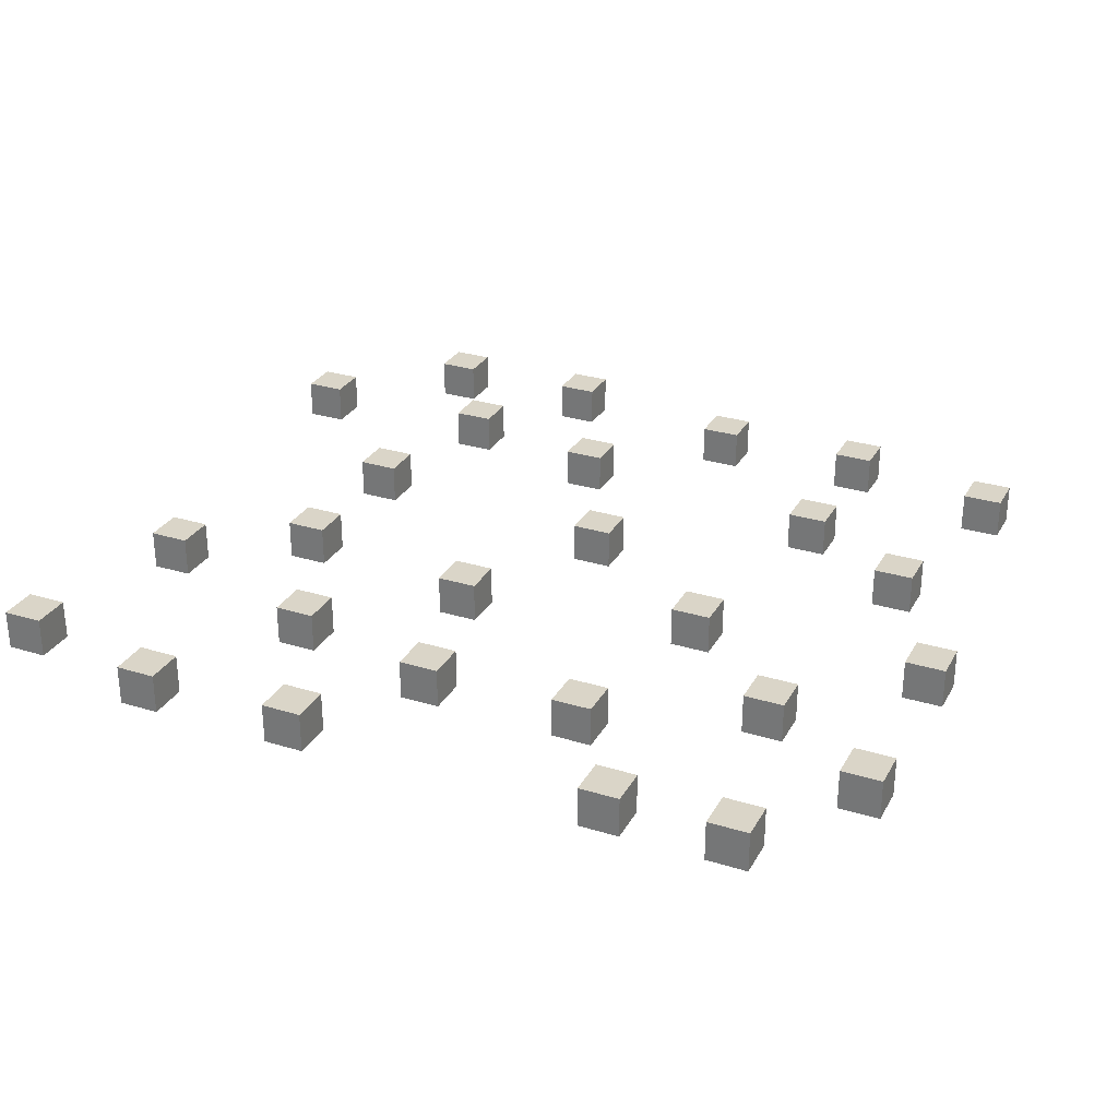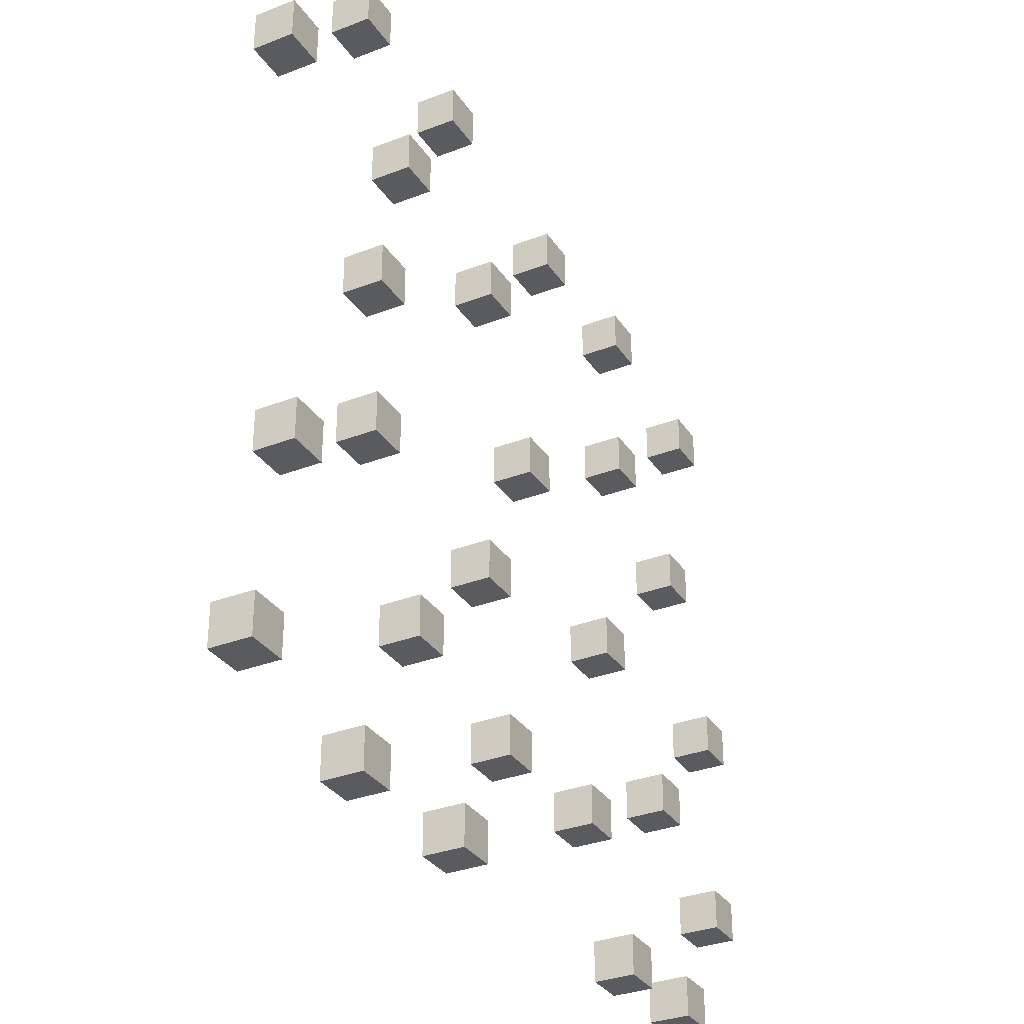
<metadata>
{"format":"obj","ext":"obj","renderer":"f3d","projection":"perspective","resolution":1024,"background":"white","views":[{"elev":29.1,"azim":-155.5,"up":"+Y"},{"elev":-32.4,"azim":118.3,"up":"+Z"}]}
</metadata>
<code>
o
v -1.1 0.15 -0.1
v -1.1 0.15 -0.2
v -1.1 0.15 -0.6
v -1.1 0.15 -0.7
v -1.1 0.25 -0.1
v -1.1 0.25 -0.2
v -1.1 0.25 -0.6
v -1.1 0.25 -0.7
v -1 0.15 0.8
v -1 0.15 0.7
v -1 0.25 0.8
v -1 0.25 0.7
v -0.9 0.15 0.3
v -0.9 0.15 0.2
v -0.9 0.15 -0.9
v -0.9 0.15 -1
v -0.9 0.25 0.3
v -0.9 0.25 0.2
v -0.9 0.25 -0.9
v -0.9 0.25 -1
v -0.8 0.15 -0.4
v -0.8 0.15 -0.5
v -0.8 0.25 -0.4
v -0.8 0.25 -0.5
v -0.6 0.15 0.9
v -0.6 0.15 0.8
v -0.6 0.15 0.5
v -0.6 0.15 0.4
v -0.6 0.15 -0.9
v -0.6 0.15 -1
v -0.6 0.25 0.9
v -0.6 0.25 0.8
v -0.6 0.25 0.5
v -0.6 0.25 0.4
v -0.6 0.25 -0.9
v -0.6 0.25 -1
v -0.5 0.15 -0.1
v -0.5 0.15 -0.2
v -0.5 0.25 -0.1
v -0.5 0.25 -0.2
v -0.4 0.15 -0.6
v -0.4 0.15 -0.7
v -0.4 0.25 -0.6
v -0.4 0.25 -0.7
v -0.2 0.15 0.9
v -0.2 0.15 0.8
v -0.2 0.25 0.9
v -0.2 0.25 0.8
v -0.1 0.15 0.2
v -0.1 0.15 0.1
v -0.1 0.25 0.2
v -0.1 0.25 0.1
v 0 0.15 -0.6
v 0 0.15 -0.7
v 0 0.25 -0.6
v 0 0.25 -0.7
v 0.1 0.15 0.6
v 0.1 0.15 0.5
v 0.1 0.15 -0.2
v 0.1 0.15 -0.3
v 0.1 0.25 0.6
v 0.1 0.25 0.5
v 0.1 0.25 -0.2
v 0.1 0.25 -0.3
v 0.2 0.15 -0.9
v 0.2 0.15 -1
v 0.2 0.25 -0.9
v 0.2 0.25 -1
v 0.3 0.15 1
v 0.3 0.15 0.9
v 0.3 0.25 1
v 0.3 0.25 0.9
v 0.4 0.15 -0.5
v 0.4 0.15 -0.6
v 0.4 0.25 -0.5
v 0.4 0.25 -0.6
v 0.5 0.15 0.7
v 0.5 0.15 0.6
v 0.5 0.25 0.7
v 0.5 0.25 0.6
v 0.6 0.15 0.3
v 0.6 0.15 0.2
v 0.6 0.15 -0.1
v 0.6 0.15 -0.2
v 0.6 0.15 -0.9
v 0.6 0.15 -1
v 0.6 0.25 0.3
v 0.6 0.25 0.2
v 0.6 0.25 -0.1
v 0.6 0.25 -0.2
v 0.6 0.25 -0.9
v 0.6 0.25 -1
v 0.7 0.15 1
v 0.7 0.15 0.9
v 0.7 0.25 1
v 0.7 0.25 0.9
v 0.9 0.15 -0.3
v 0.9 0.15 -0.4
v 0.9 0.25 -0.3
v 0.9 0.25 -0.4
v 1 0.15 0.7
v 1 0.15 0.6
v 1 0.15 -0.8
v 1 0.15 -0.9
v 1 0.25 0.7
v 1 0.25 0.6
v 1 0.25 -0.8
v 1 0.25 -0.9
v -1 0.15 -0.1
v -1 0.15 -0.2
v -1 0.15 -0.6
v -1 0.15 -0.7
v -1 0.25 -0.1
v -1 0.25 -0.2
v -1 0.25 -0.6
v -1 0.25 -0.7
v -0.9 0.15 0.8
v -0.9 0.15 0.7
v -0.9 0.25 0.8
v -0.9 0.25 0.7
v -0.8 0.15 0.3
v -0.8 0.15 0.2
v -0.8 0.15 -0.9
v -0.8 0.15 -1
v -0.8 0.25 0.3
v -0.8 0.25 0.2
v -0.8 0.25 -0.9
v -0.8 0.25 -1
v -0.7 0.15 -0.4
v -0.7 0.15 -0.5
v -0.7 0.25 -0.4
v -0.7 0.25 -0.5
v -0.5 0.15 0.9
v -0.5 0.15 0.8
v -0.5 0.15 0.5
v -0.5 0.15 0.4
v -0.5 0.15 -0.9
v -0.5 0.15 -1
v -0.5 0.25 0.9
v -0.5 0.25 0.8
v -0.5 0.25 0.5
v -0.5 0.25 0.4
v -0.5 0.25 -0.9
v -0.5 0.25 -1
v -0.4 0.15 -0.1
v -0.4 0.15 -0.2
v -0.4 0.25 -0.1
v -0.4 0.25 -0.2
v -0.3 0.15 -0.6
v -0.3 0.15 -0.7
v -0.3 0.25 -0.6
v -0.3 0.25 -0.7
v -0.1 0.15 0.9
v -0.1 0.15 0.8
v -0.1 0.25 0.9
v -0.1 0.25 0.8
v 0 0.15 0.2
v 0 0.15 0.1
v 0 0.25 0.2
v 0 0.25 0.1
v 0.1 0.15 -0.6
v 0.1 0.15 -0.7
v 0.1 0.25 -0.6
v 0.1 0.25 -0.7
v 0.2 0.15 0.6
v 0.2 0.15 0.5
v 0.2 0.15 -0.2
v 0.2 0.15 -0.3
v 0.2 0.25 0.6
v 0.2 0.25 0.5
v 0.2 0.25 -0.2
v 0.2 0.25 -0.3
v 0.3 0.15 -0.9
v 0.3 0.15 -1
v 0.3 0.25 -0.9
v 0.3 0.25 -1
v 0.4 0.15 1
v 0.4 0.15 0.9
v 0.4 0.25 1
v 0.4 0.25 0.9
v 0.5 0.15 -0.5
v 0.5 0.15 -0.6
v 0.5 0.25 -0.5
v 0.5 0.25 -0.6
v 0.6 0.15 0.7
v 0.6 0.15 0.6
v 0.6 0.25 0.7
v 0.6 0.25 0.6
v 0.7 0.15 0.3
v 0.7 0.15 0.2
v 0.7 0.15 -0.1
v 0.7 0.15 -0.2
v 0.7 0.15 -0.9
v 0.7 0.15 -1
v 0.7 0.25 0.3
v 0.7 0.25 0.2
v 0.7 0.25 -0.1
v 0.7 0.25 -0.2
v 0.7 0.25 -0.9
v 0.7 0.25 -1
v 0.8 0.15 1
v 0.8 0.15 0.9
v 0.8 0.25 1
v 0.8 0.25 0.9
v 1 0.15 -0.3
v 1 0.15 -0.4
v 1 0.25 -0.3
v 1 0.25 -0.4
v 1.1 0.15 0.7
v 1.1 0.15 0.6
v 1.1 0.15 -0.8
v 1.1 0.15 -0.9
v 1.1 0.25 0.7
v 1.1 0.25 0.6
v 1.1 0.25 -0.8
v 1.1 0.25 -0.9
v 0.3 0.15 1
v 0.3 0.25 1
v 0.4 0.15 1
v 0.4 0.25 1
v 0.7 0.15 1
v 0.7 0.25 1
v 0.8 0.15 1
v 0.8 0.25 1
v -0.6 0.15 0.9
v -0.6 0.25 0.9
v -0.5 0.15 0.9
v -0.5 0.25 0.9
v -0.2 0.15 0.9
v -0.2 0.25 0.9
v -0.1 0.15 0.9
v -0.1 0.25 0.9
v -1 0.15 0.8
v -1 0.25 0.8
v -0.9 0.15 0.8
v -0.9 0.25 0.8
v 0.5 0.15 0.7
v 0.5 0.25 0.7
v 0.6 0.15 0.7
v 0.6 0.25 0.7
v 1 0.15 0.7
v 1 0.25 0.7
v 1.1 0.15 0.7
v 1.1 0.25 0.7
v 0.1 0.15 0.6
v 0.1 0.25 0.6
v 0.2 0.15 0.6
v 0.2 0.25 0.6
v -0.6 0.15 0.5
v -0.6 0.25 0.5
v -0.5 0.15 0.5
v -0.5 0.25 0.5
v -0.9 0.15 0.3
v -0.9 0.25 0.3
v -0.8 0.15 0.3
v -0.8 0.25 0.3
v 0.6 0.15 0.3
v 0.6 0.25 0.3
v 0.7 0.15 0.3
v 0.7 0.25 0.3
v -0.1 0.15 0.2
v -0.1 0.25 0.2
v 0 0.15 0.2
v 0 0.25 0.2
v -1.1 0.15 -0.1
v -1.1 0.25 -0.1
v -1 0.15 -0.1
v -1 0.25 -0.1
v -0.5 0.15 -0.1
v -0.5 0.25 -0.1
v -0.4 0.15 -0.1
v -0.4 0.25 -0.1
v 0.6 0.15 -0.1
v 0.6 0.25 -0.1
v 0.7 0.15 -0.1
v 0.7 0.25 -0.1
v 0.1 0.15 -0.2
v 0.1 0.25 -0.2
v 0.2 0.15 -0.2
v 0.2 0.25 -0.2
v 0.9 0.15 -0.3
v 0.9 0.25 -0.3
v 1 0.15 -0.3
v 1 0.25 -0.3
v -0.8 0.15 -0.4
v -0.8 0.25 -0.4
v -0.7 0.15 -0.4
v -0.7 0.25 -0.4
v 0.4 0.15 -0.5
v 0.4 0.25 -0.5
v 0.5 0.15 -0.5
v 0.5 0.25 -0.5
v -1.1 0.15 -0.6
v -1.1 0.25 -0.6
v -1 0.15 -0.6
v -1 0.25 -0.6
v -0.4 0.15 -0.6
v -0.4 0.25 -0.6
v -0.3 0.15 -0.6
v -0.3 0.25 -0.6
v 0 0.15 -0.6
v 0 0.25 -0.6
v 0.1 0.15 -0.6
v 0.1 0.25 -0.6
v 1 0.15 -0.8
v 1 0.25 -0.8
v 1.1 0.15 -0.8
v 1.1 0.25 -0.8
v -0.9 0.15 -0.9
v -0.9 0.25 -0.9
v -0.8 0.15 -0.9
v -0.8 0.25 -0.9
v -0.6 0.15 -0.9
v -0.6 0.25 -0.9
v -0.5 0.15 -0.9
v -0.5 0.25 -0.9
v 0.2 0.15 -0.9
v 0.2 0.25 -0.9
v 0.3 0.15 -0.9
v 0.3 0.25 -0.9
v 0.6 0.15 -0.9
v 0.6 0.25 -0.9
v 0.7 0.15 -0.9
v 0.7 0.25 -0.9
v 0.3 0.15 0.9
v 0.3 0.25 0.9
v 0.4 0.15 0.9
v 0.4 0.25 0.9
v 0.7 0.15 0.9
v 0.7 0.25 0.9
v 0.8 0.15 0.9
v 0.8 0.25 0.9
v -0.6 0.15 0.8
v -0.6 0.25 0.8
v -0.5 0.15 0.8
v -0.5 0.25 0.8
v -0.2 0.15 0.8
v -0.2 0.25 0.8
v -0.1 0.15 0.8
v -0.1 0.25 0.8
v -1 0.15 0.7
v -1 0.25 0.7
v -0.9 0.15 0.7
v -0.9 0.25 0.7
v 0.5 0.15 0.6
v 0.5 0.25 0.6
v 0.6 0.15 0.6
v 0.6 0.25 0.6
v 1 0.15 0.6
v 1 0.25 0.6
v 1.1 0.15 0.6
v 1.1 0.25 0.6
v 0.1 0.15 0.5
v 0.1 0.25 0.5
v 0.2 0.15 0.5
v 0.2 0.25 0.5
v -0.6 0.15 0.4
v -0.6 0.25 0.4
v -0.5 0.15 0.4
v -0.5 0.25 0.4
v -0.9 0.15 0.2
v -0.9 0.25 0.2
v -0.8 0.15 0.2
v -0.8 0.25 0.2
v 0.6 0.15 0.2
v 0.6 0.25 0.2
v 0.7 0.15 0.2
v 0.7 0.25 0.2
v -0.1 0.15 0.1
v -0.1 0.25 0.1
v 0 0.15 0.1
v 0 0.25 0.1
v -1.1 0.15 -0.2
v -1.1 0.25 -0.2
v -1 0.15 -0.2
v -1 0.25 -0.2
v -0.5 0.15 -0.2
v -0.5 0.25 -0.2
v -0.4 0.15 -0.2
v -0.4 0.25 -0.2
v 0.6 0.15 -0.2
v 0.6 0.25 -0.2
v 0.7 0.15 -0.2
v 0.7 0.25 -0.2
v 0.1 0.15 -0.3
v 0.1 0.25 -0.3
v 0.2 0.15 -0.3
v 0.2 0.25 -0.3
v 0.9 0.15 -0.4
v 0.9 0.25 -0.4
v 1 0.15 -0.4
v 1 0.25 -0.4
v -0.8 0.15 -0.5
v -0.8 0.25 -0.5
v -0.7 0.15 -0.5
v -0.7 0.25 -0.5
v 0.4 0.15 -0.6
v 0.4 0.25 -0.6
v 0.5 0.15 -0.6
v 0.5 0.25 -0.6
v -1.1 0.15 -0.7
v -1.1 0.25 -0.7
v -1 0.15 -0.7
v -1 0.25 -0.7
v -0.4 0.15 -0.7
v -0.4 0.25 -0.7
v -0.3 0.15 -0.7
v -0.3 0.25 -0.7
v 0 0.15 -0.7
v 0 0.25 -0.7
v 0.1 0.15 -0.7
v 0.1 0.25 -0.7
v 1 0.15 -0.9
v 1 0.25 -0.9
v 1.1 0.15 -0.9
v 1.1 0.25 -0.9
v -0.9 0.15 -1
v -0.9 0.25 -1
v -0.8 0.15 -1
v -0.8 0.25 -1
v -0.6 0.15 -1
v -0.6 0.25 -1
v -0.5 0.15 -1
v -0.5 0.25 -1
v 0.2 0.15 -1
v 0.2 0.25 -1
v 0.3 0.15 -1
v 0.3 0.25 -1
v 0.6 0.15 -1
v 0.6 0.25 -1
v 0.7 0.15 -1
v 0.7 0.25 -1
v 0.3 0.15 1
v 0.4 0.15 1
v 0.7 0.15 1
v 0.8 0.15 1
v -0.6 0.15 0.9
v -0.5 0.15 0.9
v -0.2 0.15 0.9
v -0.1 0.15 0.9
v 0.3 0.15 0.9
v 0.4 0.15 0.9
v 0.7 0.15 0.9
v 0.8 0.15 0.9
v -1 0.15 0.8
v -0.9 0.15 0.8
v -0.6 0.15 0.8
v -0.5 0.15 0.8
v -0.2 0.15 0.8
v -0.1 0.15 0.8
v -1 0.15 0.7
v -0.9 0.15 0.7
v 0.5 0.15 0.7
v 0.6 0.15 0.7
v 1 0.15 0.7
v 1.1 0.15 0.7
v 0.1 0.15 0.6
v 0.2 0.15 0.6
v 0.5 0.15 0.6
v 0.6 0.15 0.6
v 1 0.15 0.6
v 1.1 0.15 0.6
v -0.6 0.15 0.5
v -0.5 0.15 0.5
v 0.1 0.15 0.5
v 0.2 0.15 0.5
v -0.6 0.15 0.4
v -0.5 0.15 0.4
v -0.9 0.15 0.3
v -0.8 0.15 0.3
v 0.6 0.15 0.3
v 0.7 0.15 0.3
v -0.9 0.15 0.2
v -0.8 0.15 0.2
v -0.1 0.15 0.2
v 0 0.15 0.2
v 0.6 0.15 0.2
v 0.7 0.15 0.2
v -0.1 0.15 0.1
v 0 0.15 0.1
v -1.1 0.15 -0.1
v -1 0.15 -0.1
v -0.5 0.15 -0.1
v -0.4 0.15 -0.1
v 0.6 0.15 -0.1
v 0.7 0.15 -0.1
v -1.1 0.15 -0.2
v -1 0.15 -0.2
v -0.5 0.15 -0.2
v -0.4 0.15 -0.2
v 0.1 0.15 -0.2
v 0.2 0.15 -0.2
v 0.6 0.15 -0.2
v 0.7 0.15 -0.2
v 0.1 0.15 -0.3
v 0.2 0.15 -0.3
v 0.9 0.15 -0.3
v 1 0.15 -0.3
v -0.8 0.15 -0.4
v -0.7 0.15 -0.4
v 0.9 0.15 -0.4
v 1 0.15 -0.4
v -0.8 0.15 -0.5
v -0.7 0.15 -0.5
v 0.4 0.15 -0.5
v 0.5 0.15 -0.5
v -1.1 0.15 -0.6
v -1 0.15 -0.6
v -0.4 0.15 -0.6
v -0.3 0.15 -0.6
v 0 0.15 -0.6
v 0.1 0.15 -0.6
v 0.4 0.15 -0.6
v 0.5 0.15 -0.6
v -1.1 0.15 -0.7
v -1 0.15 -0.7
v -0.4 0.15 -0.7
v -0.3 0.15 -0.7
v 0 0.15 -0.7
v 0.1 0.15 -0.7
v 1 0.15 -0.8
v 1.1 0.15 -0.8
v -0.9 0.15 -0.9
v -0.8 0.15 -0.9
v -0.6 0.15 -0.9
v -0.5 0.15 -0.9
v 0.2 0.15 -0.9
v 0.3 0.15 -0.9
v 0.6 0.15 -0.9
v 0.7 0.15 -0.9
v 1 0.15 -0.9
v 1.1 0.15 -0.9
v -0.9 0.15 -1
v -0.8 0.15 -1
v -0.6 0.15 -1
v -0.5 0.15 -1
v 0.2 0.15 -1
v 0.3 0.15 -1
v 0.6 0.15 -1
v 0.7 0.15 -1
v 0.3 0.25 1
v 0.4 0.25 1
v 0.7 0.25 1
v 0.8 0.25 1
v -0.6 0.25 0.9
v -0.5 0.25 0.9
v -0.2 0.25 0.9
v -0.1 0.25 0.9
v 0.3 0.25 0.9
v 0.4 0.25 0.9
v 0.7 0.25 0.9
v 0.8 0.25 0.9
v -1 0.25 0.8
v -0.9 0.25 0.8
v -0.6 0.25 0.8
v -0.5 0.25 0.8
v -0.2 0.25 0.8
v -0.1 0.25 0.8
v -1 0.25 0.7
v -0.9 0.25 0.7
v 0.5 0.25 0.7
v 0.6 0.25 0.7
v 1 0.25 0.7
v 1.1 0.25 0.7
v 0.1 0.25 0.6
v 0.2 0.25 0.6
v 0.5 0.25 0.6
v 0.6 0.25 0.6
v 1 0.25 0.6
v 1.1 0.25 0.6
v -0.6 0.25 0.5
v -0.5 0.25 0.5
v 0.1 0.25 0.5
v 0.2 0.25 0.5
v -0.6 0.25 0.4
v -0.5 0.25 0.4
v -0.9 0.25 0.3
v -0.8 0.25 0.3
v 0.6 0.25 0.3
v 0.7 0.25 0.3
v -0.9 0.25 0.2
v -0.8 0.25 0.2
v -0.1 0.25 0.2
v 0 0.25 0.2
v 0.6 0.25 0.2
v 0.7 0.25 0.2
v -0.1 0.25 0.1
v 0 0.25 0.1
v -1.1 0.25 -0.1
v -1 0.25 -0.1
v -0.5 0.25 -0.1
v -0.4 0.25 -0.1
v 0.6 0.25 -0.1
v 0.7 0.25 -0.1
v -1.1 0.25 -0.2
v -1 0.25 -0.2
v -0.5 0.25 -0.2
v -0.4 0.25 -0.2
v 0.1 0.25 -0.2
v 0.2 0.25 -0.2
v 0.6 0.25 -0.2
v 0.7 0.25 -0.2
v 0.1 0.25 -0.3
v 0.2 0.25 -0.3
v 0.9 0.25 -0.3
v 1 0.25 -0.3
v -0.8 0.25 -0.4
v -0.7 0.25 -0.4
v 0.9 0.25 -0.4
v 1 0.25 -0.4
v -0.8 0.25 -0.5
v -0.7 0.25 -0.5
v 0.4 0.25 -0.5
v 0.5 0.25 -0.5
v -1.1 0.25 -0.6
v -1 0.25 -0.6
v -0.4 0.25 -0.6
v -0.3 0.25 -0.6
v 0 0.25 -0.6
v 0.1 0.25 -0.6
v 0.4 0.25 -0.6
v 0.5 0.25 -0.6
v -1.1 0.25 -0.7
v -1 0.25 -0.7
v -0.4 0.25 -0.7
v -0.3 0.25 -0.7
v 0 0.25 -0.7
v 0.1 0.25 -0.7
v 1 0.25 -0.8
v 1.1 0.25 -0.8
v -0.9 0.25 -0.9
v -0.8 0.25 -0.9
v -0.6 0.25 -0.9
v -0.5 0.25 -0.9
v 0.2 0.25 -0.9
v 0.3 0.25 -0.9
v 0.6 0.25 -0.9
v 0.7 0.25 -0.9
v 1 0.25 -0.9
v 1.1 0.25 -0.9
v -0.9 0.25 -1
v -0.8 0.25 -1
v -0.6 0.25 -1
v -0.5 0.25 -1
v 0.2 0.25 -1
v 0.3 0.25 -1
v 0.6 0.25 -1
v 0.7 0.25 -1
f 5 2 1
f 6 2 5
f 7 4 3
f 8 4 7
f 11 10 9
f 12 10 11
f 17 14 13
f 18 14 17
f 19 16 15
f 20 16 19
f 23 22 21
f 24 22 23
f 31 26 25
f 32 26 31
f 33 28 27
f 34 28 33
f 35 30 29
f 36 30 35
f 39 38 37
f 40 38 39
f 43 42 41
f 44 42 43
f 47 46 45
f 48 46 47
f 51 50 49
f 52 50 51
f 55 54 53
f 56 54 55
f 61 58 57
f 62 58 61
f 63 60 59
f 64 60 63
f 67 66 65
f 68 66 67
f 71 70 69
f 72 70 71
f 75 74 73
f 76 74 75
f 79 78 77
f 80 78 79
f 87 82 81
f 88 82 87
f 89 84 83
f 90 84 89
f 91 86 85
f 92 86 91
f 95 94 93
f 96 94 95
f 99 98 97
f 100 98 99
f 105 102 101
f 106 102 105
f 107 104 103
f 108 104 107
f 109 110 113
f 113 110 114
f 111 112 115
f 115 112 116
f 117 118 119
f 119 118 120
f 121 122 125
f 125 122 126
f 123 124 127
f 127 124 128
f 129 130 131
f 131 130 132
f 133 134 139
f 139 134 140
f 135 136 141
f 141 136 142
f 137 138 143
f 143 138 144
f 145 146 147
f 147 146 148
f 149 150 151
f 151 150 152
f 153 154 155
f 155 154 156
f 157 158 159
f 159 158 160
f 161 162 163
f 163 162 164
f 165 166 169
f 169 166 170
f 167 168 171
f 171 168 172
f 173 174 175
f 175 174 176
f 177 178 179
f 179 178 180
f 181 182 183
f 183 182 184
f 185 186 187
f 187 186 188
f 189 190 195
f 195 190 196
f 191 192 197
f 197 192 198
f 193 194 199
f 199 194 200
f 201 202 203
f 203 202 204
f 205 206 207
f 207 206 208
f 209 210 213
f 213 210 214
f 211 212 215
f 215 212 216
f 219 218 217
f 220 218 219
f 223 222 221
f 224 222 223
f 227 226 225
f 228 226 227
f 231 230 229
f 232 230 231
f 235 234 233
f 236 234 235
f 239 238 237
f 240 238 239
f 243 242 241
f 244 242 243
f 247 246 245
f 248 246 247
f 251 250 249
f 252 250 251
f 255 254 253
f 256 254 255
f 259 258 257
f 260 258 259
f 263 262 261
f 264 262 263
f 267 266 265
f 268 266 267
f 271 270 269
f 272 270 271
f 275 274 273
f 276 274 275
f 279 278 277
f 280 278 279
f 283 282 281
f 284 282 283
f 287 286 285
f 288 286 287
f 291 290 289
f 292 290 291
f 295 294 293
f 296 294 295
f 299 298 297
f 300 298 299
f 303 302 301
f 304 302 303
f 307 306 305
f 308 306 307
f 311 310 309
f 312 310 311
f 315 314 313
f 316 314 315
f 319 318 317
f 320 318 319
f 323 322 321
f 324 322 323
f 325 326 327
f 327 326 328
f 329 330 331
f 331 330 332
f 333 334 335
f 335 334 336
f 337 338 339
f 339 338 340
f 341 342 343
f 343 342 344
f 345 346 347
f 347 346 348
f 349 350 351
f 351 350 352
f 353 354 355
f 355 354 356
f 357 358 359
f 359 358 360
f 361 362 363
f 363 362 364
f 365 366 367
f 367 366 368
f 369 370 371
f 371 370 372
f 373 374 375
f 375 374 376
f 377 378 379
f 379 378 380
f 381 382 383
f 383 382 384
f 385 386 387
f 387 386 388
f 389 390 391
f 391 390 392
f 393 394 395
f 395 394 396
f 397 398 399
f 399 398 400
f 401 402 403
f 403 402 404
f 405 406 407
f 407 406 408
f 409 410 411
f 411 410 412
f 413 414 415
f 415 414 416
f 417 418 419
f 419 418 420
f 421 422 423
f 423 422 424
f 425 426 427
f 427 426 428
f 429 430 431
f 431 430 432
f 441 434 433
f 442 434 441
f 443 436 435
f 444 436 443
f 447 438 437
f 448 438 447
f 449 440 439
f 450 440 449
f 451 446 445
f 452 446 451
f 459 454 453
f 460 454 459
f 461 456 455
f 462 456 461
f 465 458 457
f 466 458 465
f 467 464 463
f 468 464 467
f 473 470 469
f 474 470 473
f 477 472 471
f 478 472 477
f 479 476 475
f 480 476 479
f 487 482 481
f 488 482 487
f 489 484 483
f 490 484 489
f 493 486 485
f 494 486 493
f 495 492 491
f 496 492 495
f 501 498 497
f 502 498 501
f 503 500 499
f 504 500 503
f 513 506 505
f 514 506 513
f 515 508 507
f 516 508 515
f 517 510 509
f 518 510 517
f 519 512 511
f 520 512 519
f 531 522 521
f 532 522 531
f 533 524 523
f 534 524 533
f 535 526 525
f 536 526 535
f 537 528 527
f 538 528 537
f 539 530 529
f 540 530 539
f 541 542 549
f 549 542 550
f 543 544 551
f 551 544 552
f 545 546 555
f 555 546 556
f 547 548 557
f 557 548 558
f 553 554 559
f 559 554 560
f 561 562 567
f 567 562 568
f 563 564 569
f 569 564 570
f 565 566 573
f 573 566 574
f 571 572 575
f 575 572 576
f 577 578 581
f 581 578 582
f 579 580 585
f 585 580 586
f 583 584 587
f 587 584 588
f 589 590 595
f 595 590 596
f 591 592 597
f 597 592 598
f 593 594 601
f 601 594 602
f 599 600 603
f 603 600 604
f 605 606 609
f 609 606 610
f 607 608 611
f 611 608 612
f 613 614 621
f 621 614 622
f 615 616 623
f 623 616 624
f 617 618 625
f 625 618 626
f 619 620 627
f 627 620 628
f 629 630 639
f 639 630 640
f 631 632 641
f 641 632 642
f 633 634 643
f 643 634 644
f 635 636 645
f 645 636 646
f 637 638 647
f 647 638 648

</code>
